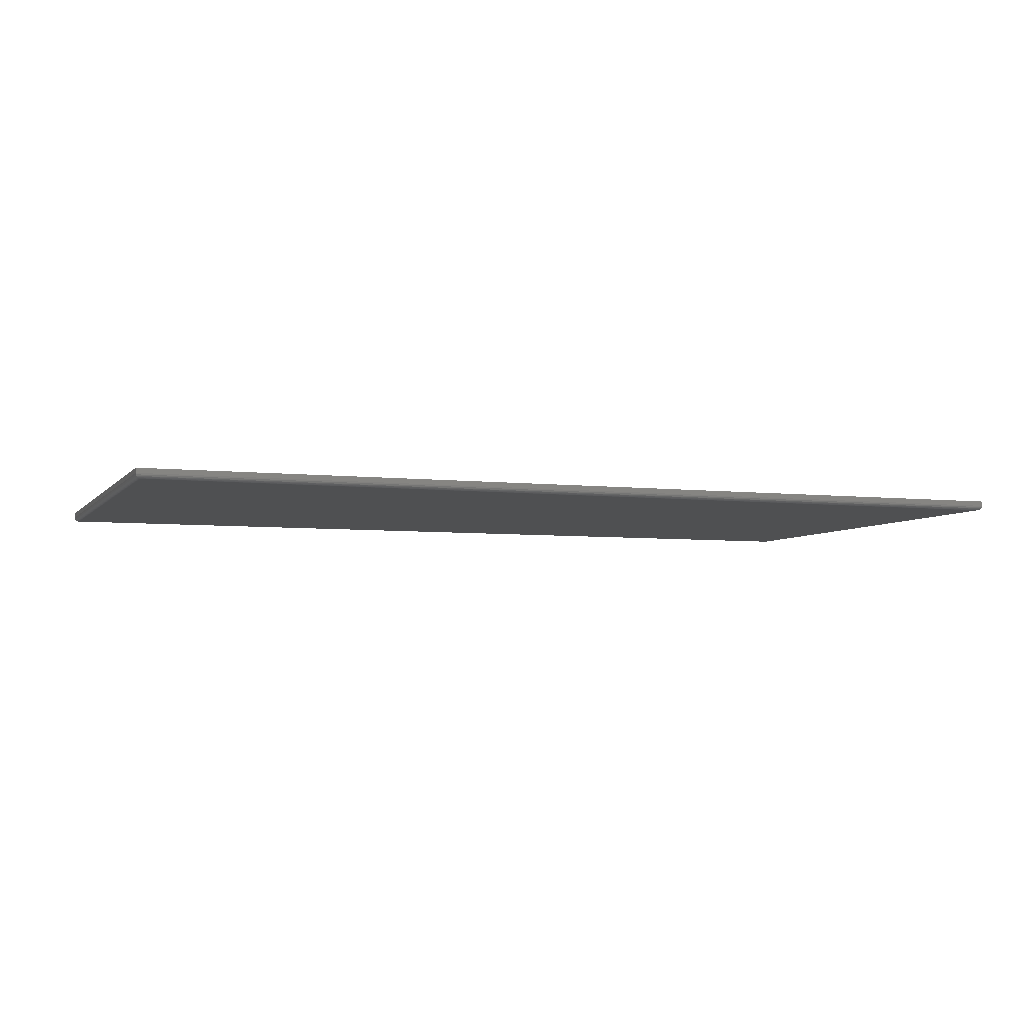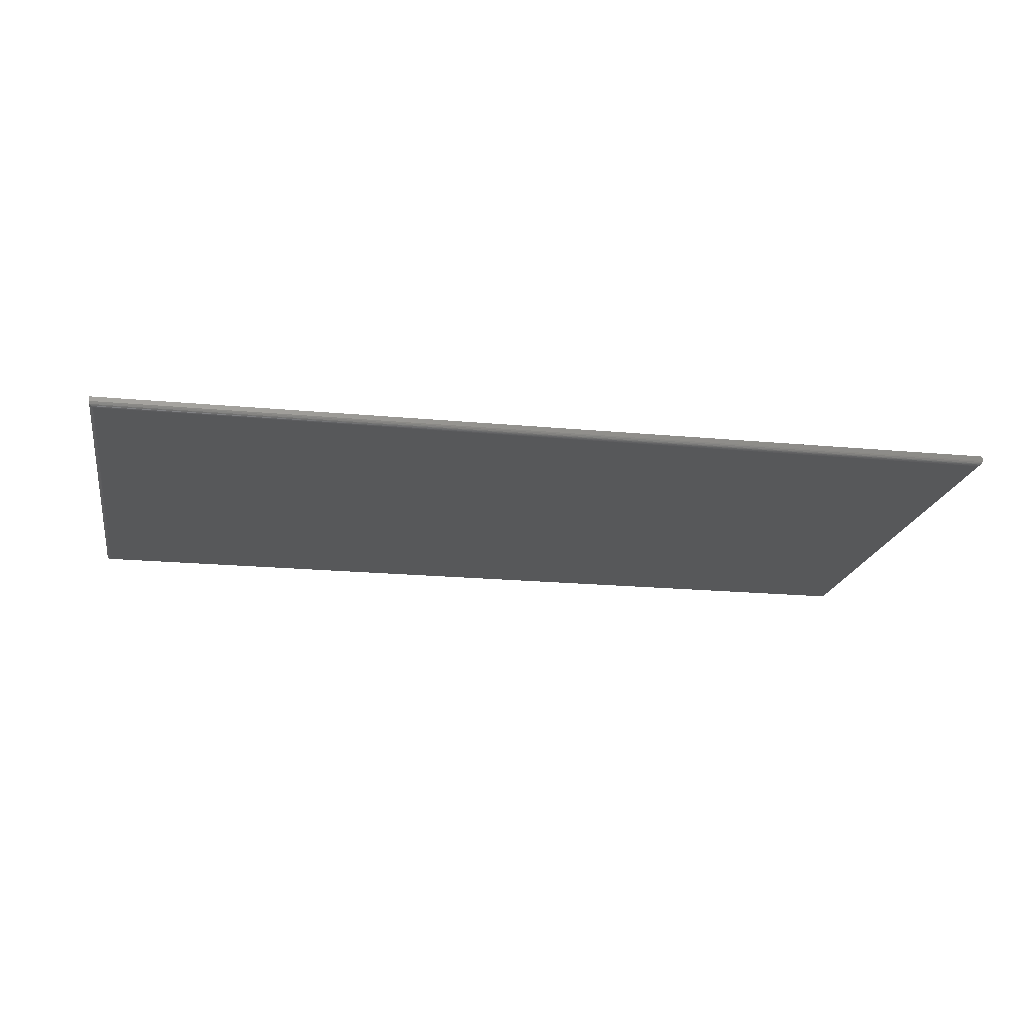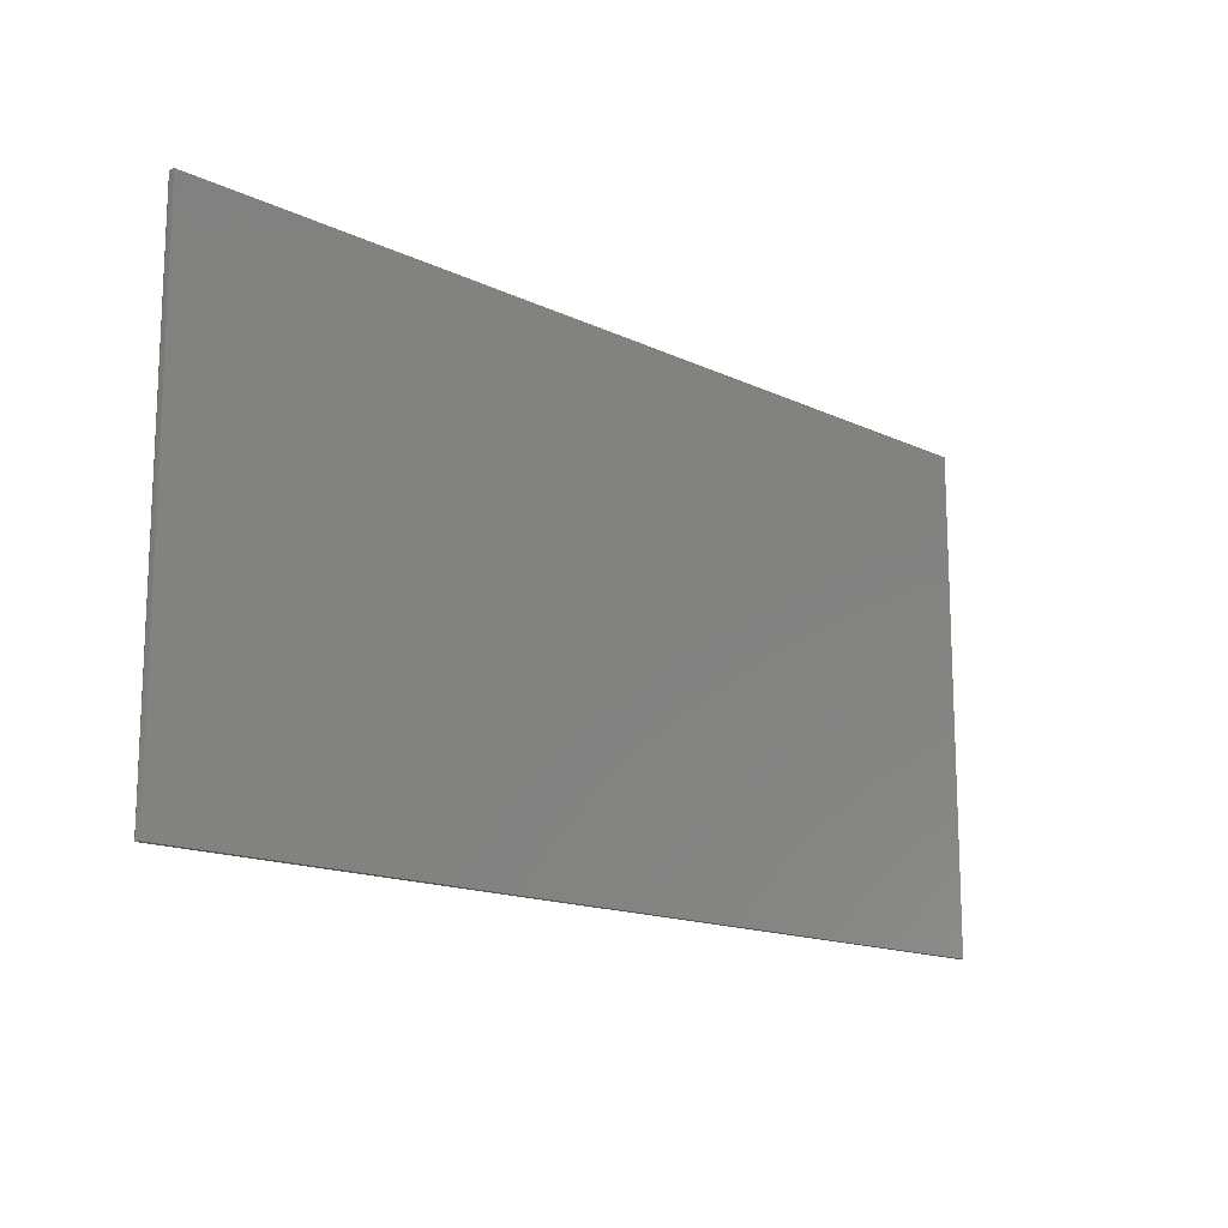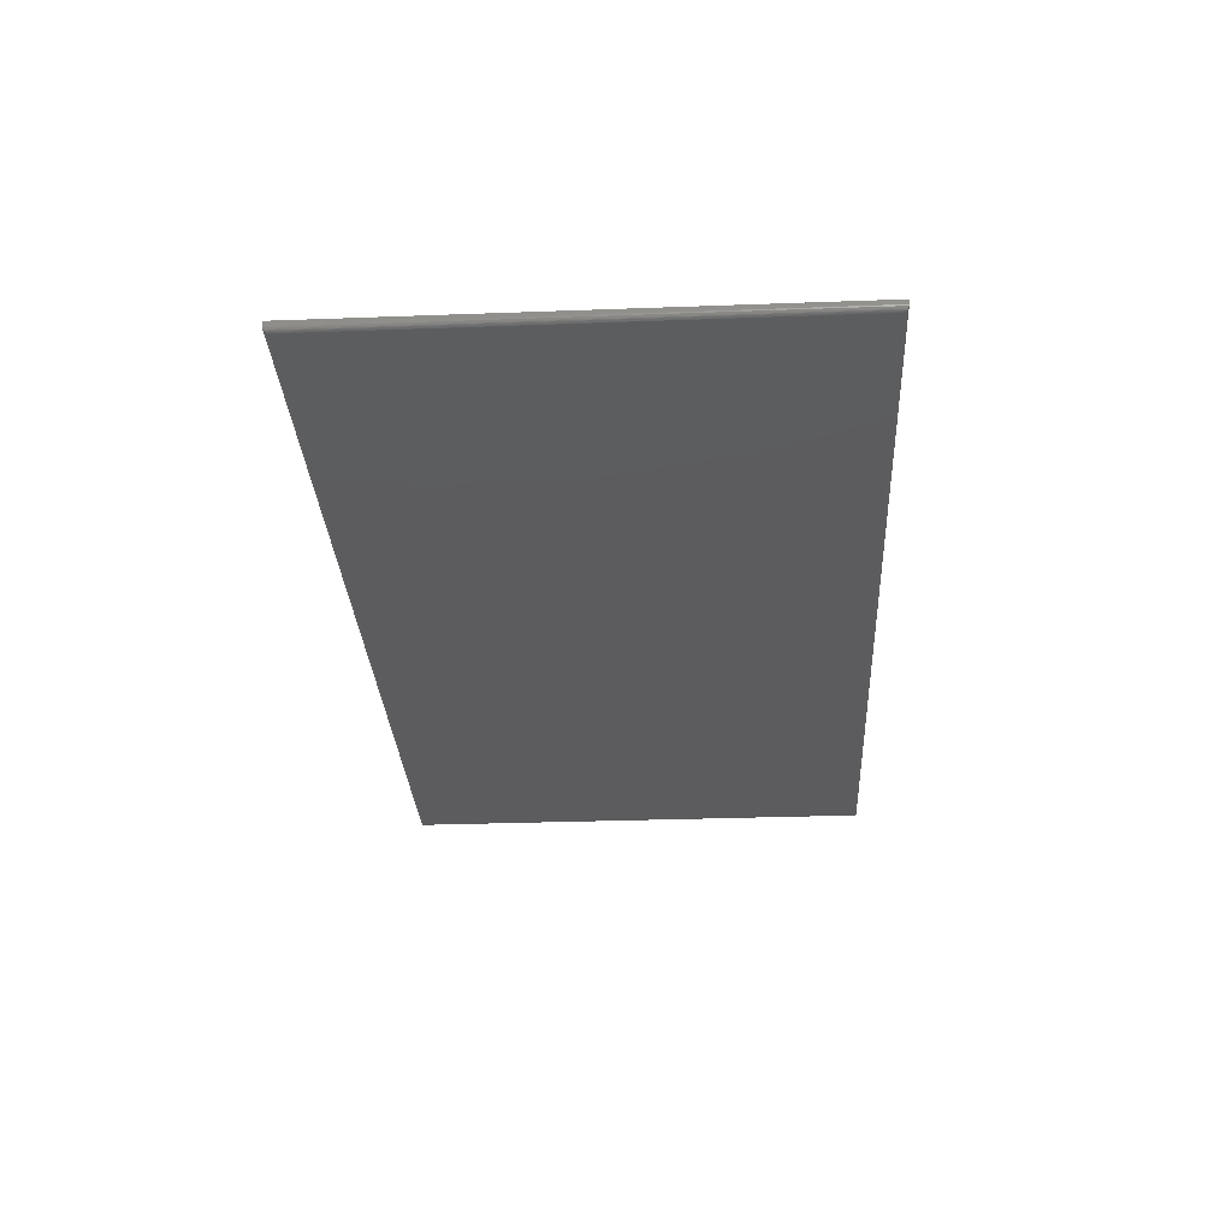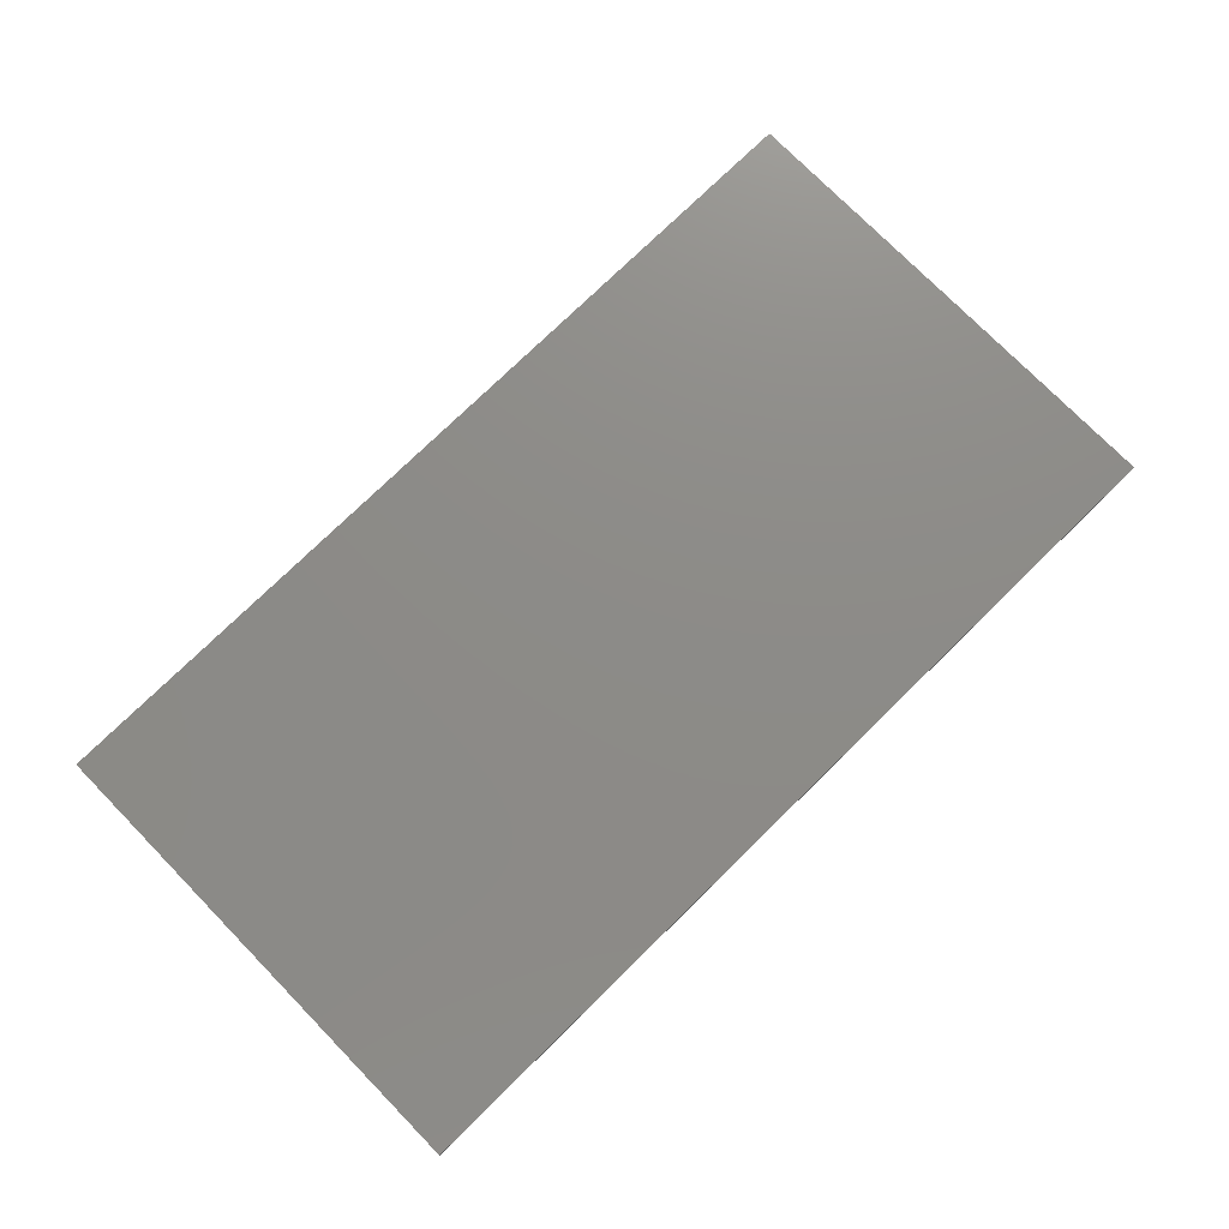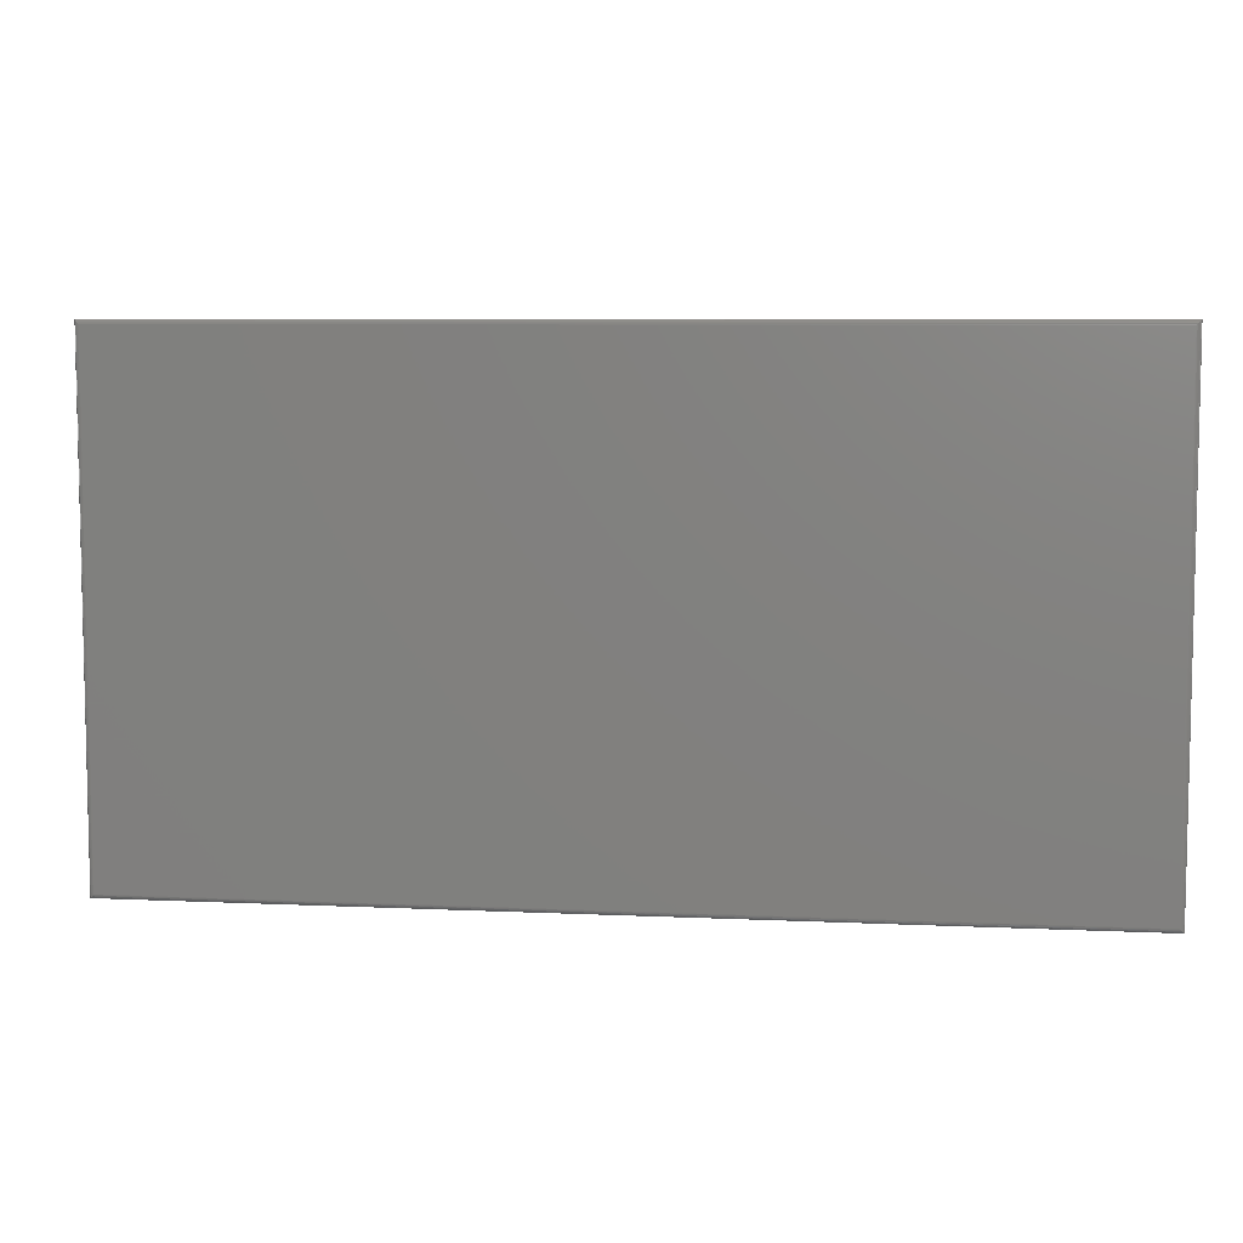
<metadata>
{"format":"stl","ext":"stl","renderer":"f3d","projection":"perspective","resolution":1024,"background":"white","views":[{"elev":-5.3,"azim":-20.2,"up":"+Z"},{"elev":-19.4,"azim":169.9,"up":"+Z"},{"elev":-15.0,"azim":-45.4,"up":"+Y"},{"elev":-29.9,"azim":93.1,"up":"+Z"},{"elev":75.7,"azim":-44.4,"up":"+Z"},{"elev":7.1,"azim":-172.4,"up":"+Y"}]}
</metadata>
<code>
# stl→obj: 40 verts, 76 faces
v -0.7422 -0.3984 0
v -0.7422 0.3912 0
v 0.7422 -0.3984 0
v 0.7422 0.3912 0
v -0.75 0.399 0.01562
v -0.75 0.399 0.007812
v -0.75 -0.4062 0.01562
v -0.75 -0.4062 0.007812
v 0.75 0.399 0.01562
v 0.75 0.399 0.007812
v 0.75 -0.4062 0.01562
v 0.75 -0.4062 0.007812
v 0.7434 -0.3997 9.925e-05
v -0.7434 -0.3997 9.925e-05
v 0.7446 -0.4009 0.0003935
v -0.7446 -0.4009 0.0003935
v 0.7458 -0.402 0.0008761
v -0.7458 -0.402 0.0008761
v 0.7468 -0.4031 0.001539
v -0.7468 -0.4031 0.001539
v 0.7478 -0.404 0.002368
v -0.7478 -0.404 0.002368
v 0.7486 -0.4048 0.003342
v -0.7486 -0.4048 0.003342
v 0.7497 -0.4059 0.005616
v -0.7497 -0.4059 0.005616
v -0.7434 0.3924 9.925e-05
v -0.7446 0.3936 0.0003935
v -0.7458 0.3948 0.0008761
v -0.7468 0.3959 0.001539
v -0.7478 0.3968 0.002368
v -0.7486 0.3976 0.003342
v -0.7497 0.3987 0.005616
v 0.7434 0.3924 9.925e-05
v 0.7446 0.3936 0.0003935
v 0.7458 0.3948 0.0008761
v 0.7468 0.3959 0.001539
v 0.7478 0.3968 0.002368
v 0.7486 0.3976 0.003342
v 0.7497 0.3987 0.005616
f 1 2 3
f 3 2 4
f 5 6 7
f 7 6 8
f 9 10 5
f 5 10 6
f 11 12 9
f 9 12 10
f 7 8 11
f 11 8 12
f 1 13 14
f 1 3 13
f 13 15 14
f 14 15 16
f 15 17 16
f 16 17 18
f 17 19 18
f 18 19 20
f 19 21 20
f 20 21 22
f 21 23 22
f 22 23 24
f 23 25 24
f 12 8 25
f 25 8 26
f 25 26 24
f 2 14 27
f 2 1 14
f 14 16 27
f 27 16 28
f 16 18 28
f 28 18 29
f 18 20 29
f 29 20 30
f 20 22 30
f 30 22 31
f 22 24 31
f 31 24 32
f 24 26 32
f 8 6 26
f 26 6 33
f 26 33 32
f 4 27 34
f 4 2 27
f 27 28 34
f 34 28 35
f 28 29 35
f 35 29 36
f 29 30 36
f 36 30 37
f 30 31 37
f 37 31 38
f 31 32 38
f 38 32 39
f 32 33 39
f 6 10 33
f 33 10 40
f 33 40 39
f 3 34 13
f 3 4 34
f 34 35 13
f 13 35 15
f 35 36 15
f 15 36 17
f 36 37 17
f 17 37 19
f 37 38 19
f 19 38 21
f 38 39 21
f 21 39 23
f 39 40 23
f 10 12 40
f 40 12 25
f 40 25 23
f 7 11 5
f 5 11 9

</code>
